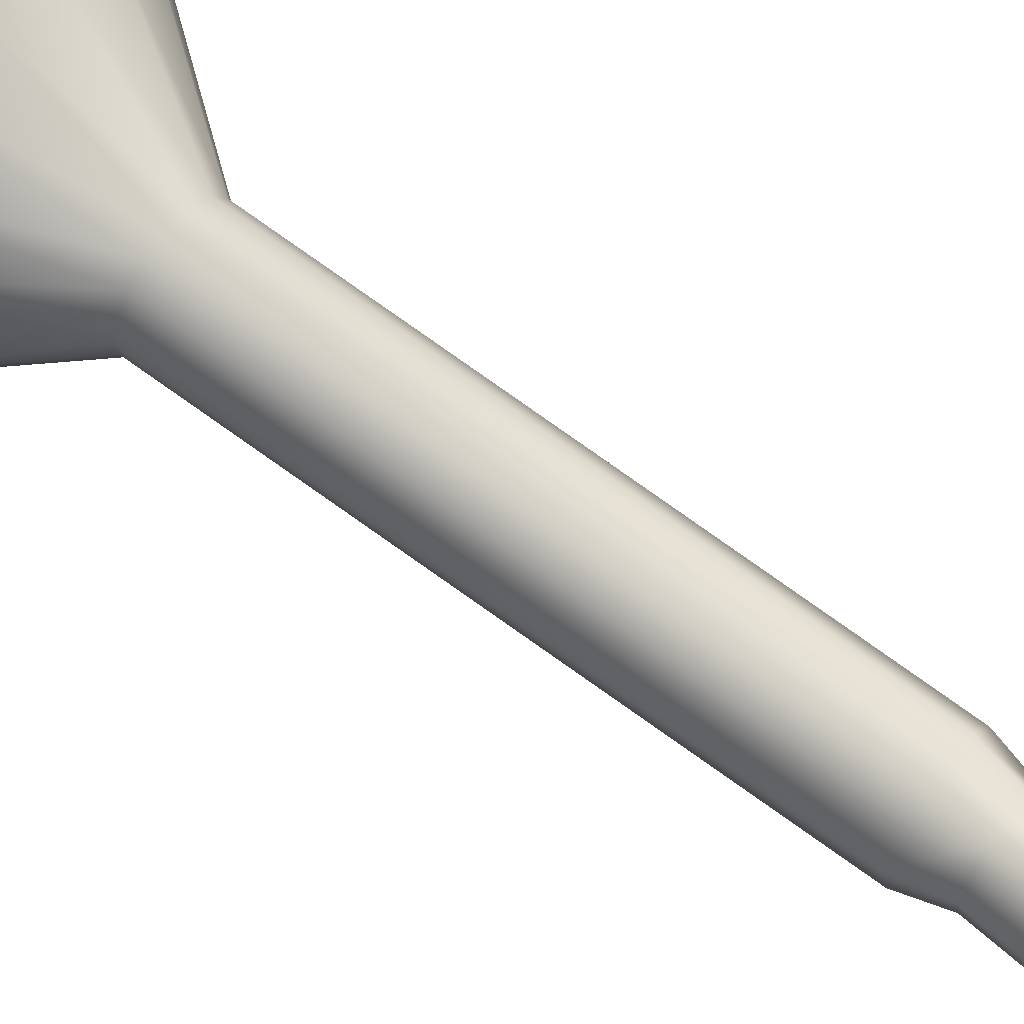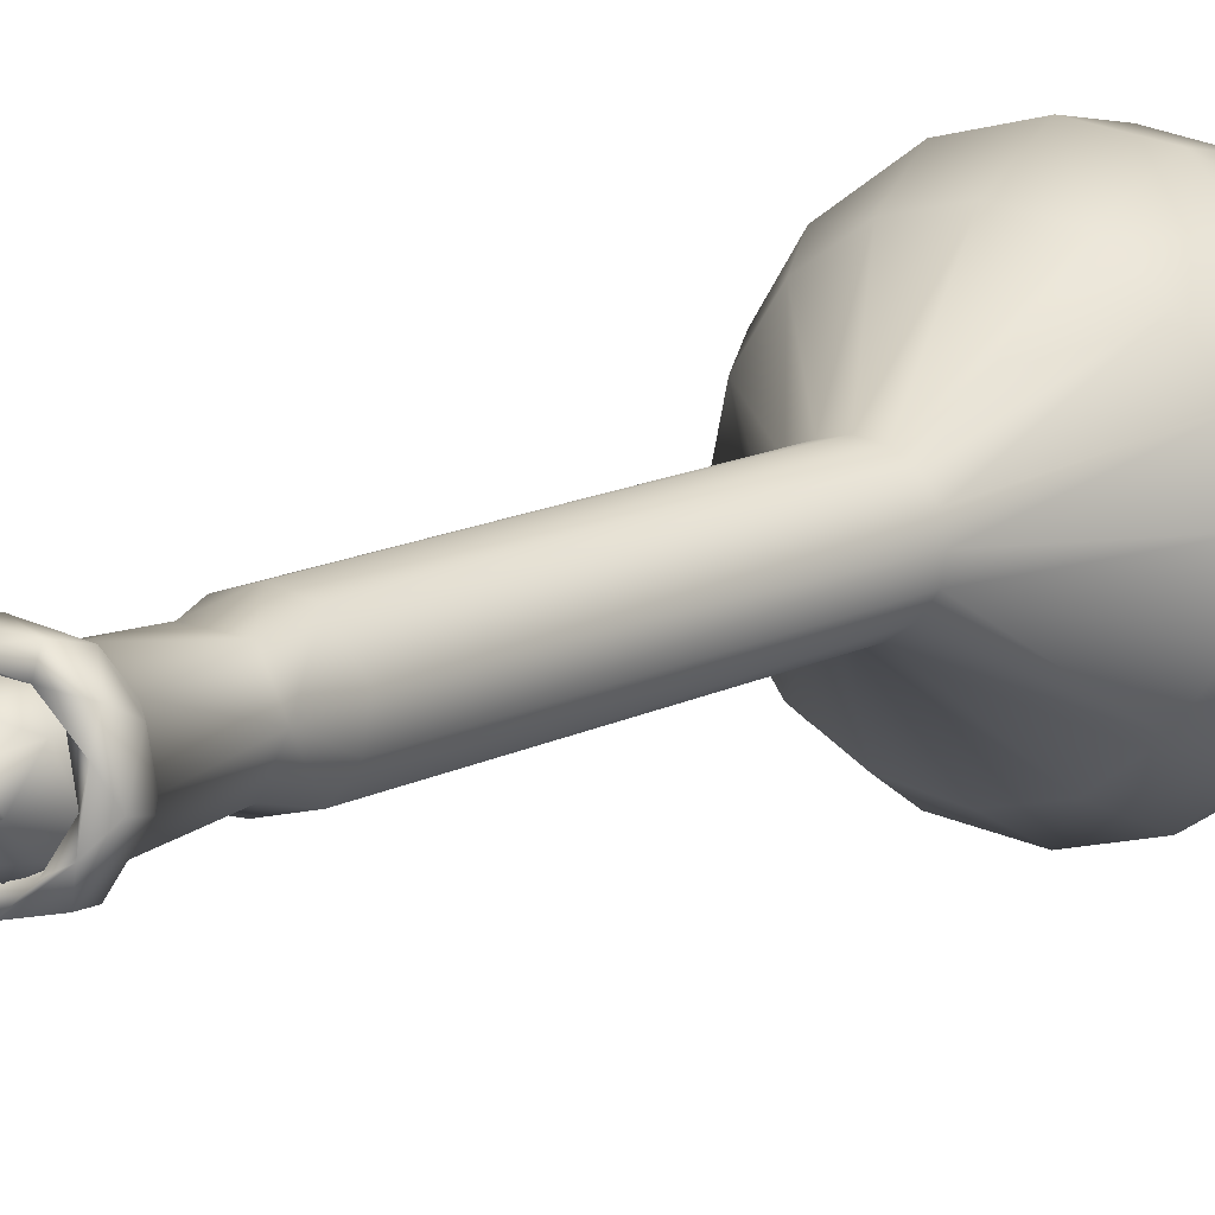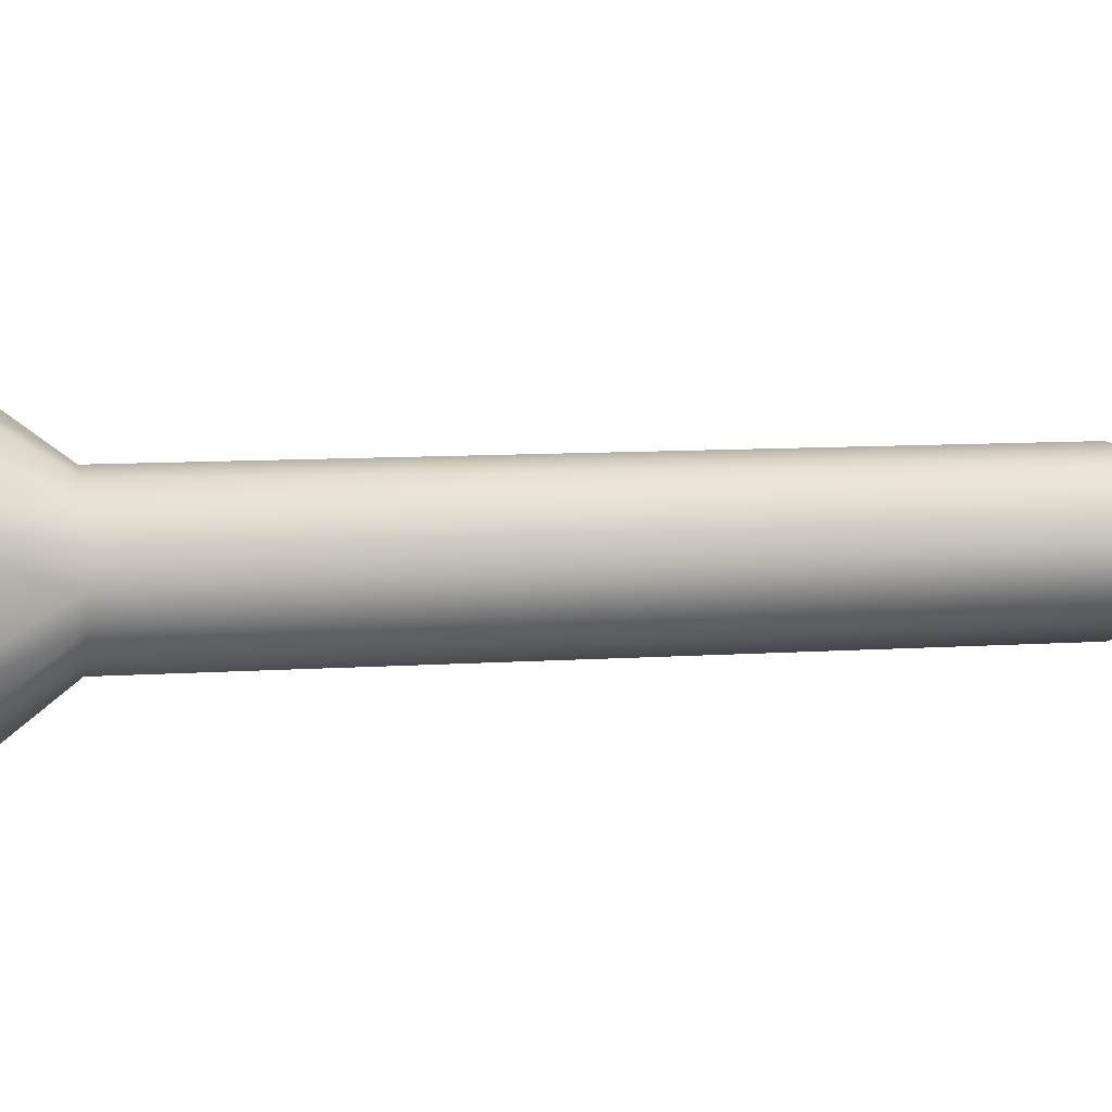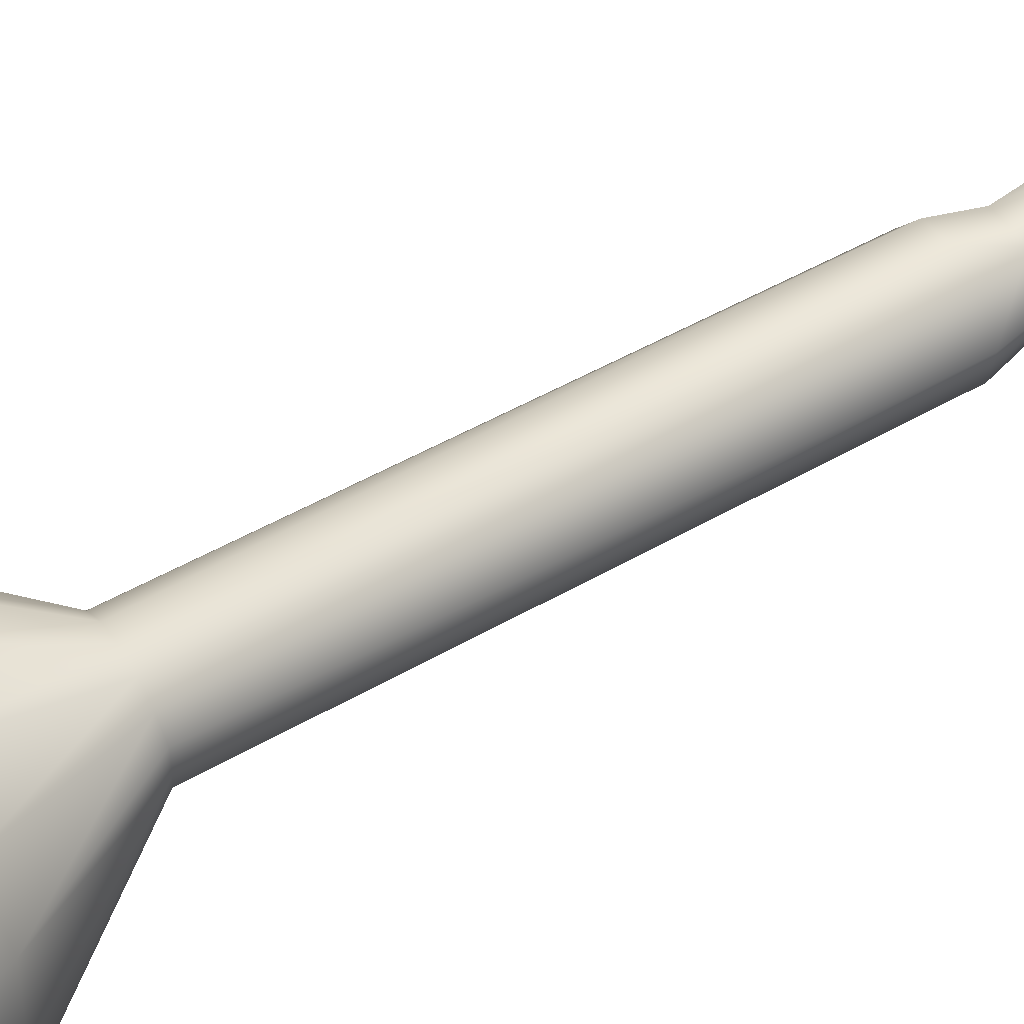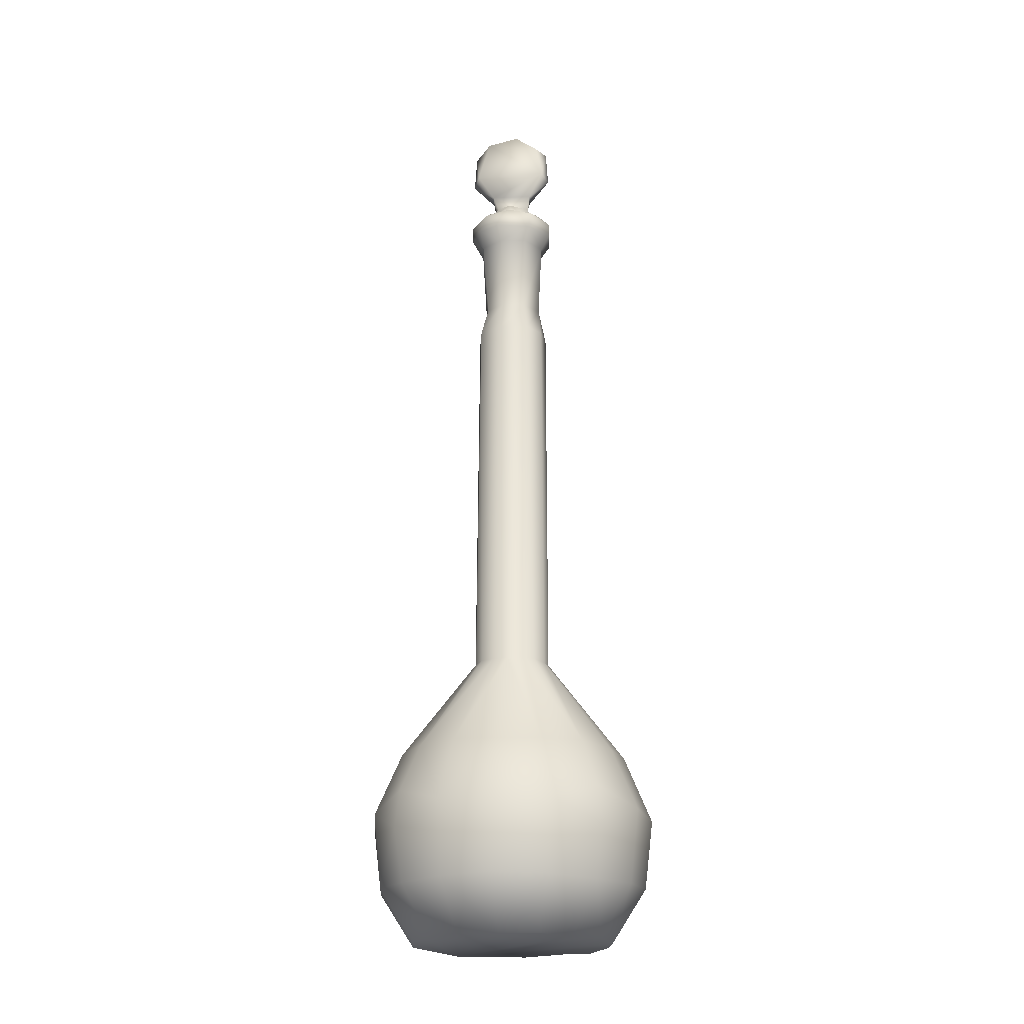
<metadata>
{"format":"obj","ext":"obj","renderer":"f3d","projection":"perspective","resolution":1024,"background":"white","views":[{"elev":63.7,"azim":127.8,"up":"+Z"},{"elev":9.2,"azim":-149.8,"up":"+Z"},{"elev":10.4,"azim":80.5,"up":"+Z"},{"elev":54.7,"azim":59.1,"up":"+Z"},{"elev":-20.4,"azim":-172.1,"up":"+Y"}]}
</metadata>
<code>
o glass3_lowpoly
v -0.1995 0.01609 -0.4816
v -0.3529 0.004992 -0.3706
v -0.4831 0.01933 -0.2101
v -0.5198 0.01069 -0
v -0.4816 0.01609 0.1995
v -0.3711 0.005862 0.3537
v 0.1995 0.01609 0.4816
v 0.3529 0.004992 0.3706
v 0.4831 0.01933 0.2101
v 0.5198 0.01069 0
v 0.4816 0.01609 -0.1995
v -0 0.01069 0.5198
v 0.2101 0.01933 -0.4831
v 0 0.01069 -0.5198
v -0.2101 0.01933 0.4831
v 0.3711 0.005862 -0.3537
v -0.2674 0.2791 -0.6454
v -0.4923 0.2711 -0.4885
v -0.6433 0.2781 -0.2684
v -0.6454 0.2791 0.2674
v -0.4885 0.2711 0.4923
v -0.2684 0.2781 0.6433
v -0.004523 0.2858 0.6988
v 0.2674 0.2791 0.6454
v 0.4923 0.2711 0.4885
v 0.6433 0.2781 0.2684
v 0.6454 0.2791 -0.2674
v 0.4885 0.2711 -0.4923
v 0.2684 0.2781 -0.6433
v 0.004523 0.2858 -0.6988
v -0.6988 0.2858 -0.004523
v 0.6988 0.2858 0.004523
v -0.2823 0.6463 -0.6815
v -0.5242 0.5405 -0.5242
v -0.6864 0.6535 -0.2773
v -0.7404 0.6359 0.006375
v -0.6832 0.6565 0.2773
v -0.5242 0.5405 0.5242
v 0.00114 0.6465 0.7404
v 0.2773 0.6565 0.6832
v 0.5242 0.5405 0.5242
v 0.6864 0.6535 0.2773
v 0.7404 0.6359 -0.006375
v 0.6832 0.6565 -0.2773
v 0.5242 0.5405 -0.5242
v 0.2773 0.6535 -0.6864
v -0.01212 0.6462 -0.7401
v -0.5056 0.7335 -0.5056
v -0.5056 0.7335 0.5056
v -0.2774 0.6359 0.6864
v 0.5056 0.7335 0.5056
v 0.5056 0.7335 -0.5056
v -0.2262 0.9728 -0.5571
v -0.5529 0.9742 -0.229
v -0.6013 0.9728 -0.004185
v -0.5534 0.9771 0.2272
v -0.4221 0.9852 0.4154
v -0.234 0.9728 0.5539
v -0.00188 0.9771 0.5982
v 0.4217 0.9771 0.4243
v 0.5426 0.9938 0.2248
v 0.6065 0.963 -0
v 0.5534 0.9771 -0.2272
v 0.4176 0.9857 -0.4216
v 0.2223 0.9852 -0.5489
v 0.002428 0.9675 -0.6033
v -0.4216 0.9857 -0.4176
v 0.2272 0.9771 0.5534
v -0.07381 1.502 -0.186
v -0.1404 1.504 -0.1431
v -0.1865 1.497 -0.07727
v -0.2007 1.501 -0.001217
v -0.1428 1.501 0.1411
v -0.07793 1.501 0.185
v -0.001217 1.501 0.2007
v 0.07568 1.501 0.1859
v 0.1411 1.501 0.1428
v 0.1859 1.504 0.07495
v 0.186 1.502 -0.07381
v 0.1431 1.504 -0.1404
v 0.07409 1.499 -0.1875
v -0.1859 1.501 0.07568
v 0.2011 1.498 -0.001952
v -0.001952 1.498 -0.2011
v -0.1102 3.478 -0.1618
v -0.1785 3.473 -0.07392
v -0.1086 3.476 0.1636
v 0.000877 3.474 0.193
v 0.1096 3.476 0.1629
v 0.1628 3.482 -0.1087
v 0.03698 3.473 -0.1934
v -0.1921 3.47 0.04063
v 0.1927 3.476 0.03768
v 0.02986 3.634 -0.1515
v -0.08603 3.634 -0.1283
v -0.1574 3.647 0
v -0.08603 3.634 0.1283
v 0.06031 3.636 0.1468
v 0.1526 3.631 0.02808
v 0.1262 3.631 -0.08842
v 0.03914 4.037 -0.1789
v -0.0981 4.041 -0.1551
v -0.181 4.039 -0.03601
v -0.15 4.041 0.1057
v -0.03439 4.039 0.1802
v 0.1031 4.039 0.1517
v 0.1778 4.037 0.0386
v 0.156 4.039 -0.0962
v 0.05112 4.115 -0.2273
v -0.1257 4.11 -0.196
v -0.2273 4.115 -0.05112
v -0.2119 4.114 0.08776
v -0.1251 4.11 0.1946
v 0.04374 4.113 0.2289
v 0.1965 4.115 0.128
v 0.2269 4.113 -0.04514
v 0.1622 4.114 -0.1622
v -0.1346 4.198 -0.1911
v -0.2305 4.196 -0.03885
v -0.1946 4.198 0.1267
v -0.08802 4.197 0.2125
v 0.05389 4.197 0.2273
v 0.1931 4.197 0.129
v 0.2312 4.196 -0.04427
v 0.1264 4.197 -0.1967
v -0.01182 4.22 -0.2133
v -0.1627 4.225 -0.1087
v -0.189 4.225 0.04479
v -0.08747 4.226 0.1489
v 0.0784 4.226 0.1856
v 0.1995 4.226 -0.01034
v 0.102 4.225 -0.1653
v -0.09037 4.218 -0.1417
v -0.1641 4.218 -0.03644
v -0.1418 4.218 0.09022
v 0.03638 4.218 0.1641
v 0.1651 4.218 0.003612
v 0.1418 4.218 -0.09028
v 0.03638 4.218 -0.1641
v 0.1392 4.218 0.0929
v 0.02097 3.631 -0.1189
v -0.08822 3.635 -0.08793
v -0.1188 3.634 0.02375
v -0.06898 3.636 0.09873
v 0.01926 3.634 0.1194
v 0.1148 3.629 0.05053
v 0.09976 3.636 -0.06894
v -0.0841 3.483 -0.1254
v -0.148 3.483 0.02971
v -0.08367 3.483 0.1257
v 0.02971 3.483 0.148
v 0.1481 3.484 0.02808
v 0.1261 3.477 -0.08302
v 0.03033 3.488 -0.1479
v -0.1374 3.481 -0.0561
v 0.1048 3.482 0.1048
v 0.02854 1.561 -0.1578
v -0.1201 1.557 -0.1125
v -0.1572 1.559 0.03204
v -0.08854 1.559 0.1338
v 0.05831 1.565 0.1517
v 0.1641 1.561 0.00851
v 0.1117 1.557 -0.1117
v 0.04496 1.358 -0.2467
v -0.1451 1.344 -0.2171
v -0.2499 1.354 -0.04705
v -0.236 1.345 0.09777
v -0.137 1.349 0.2173
v 1e-06 1.345 0.2555
v 0.1483 1.349 0.2098
v 0.2499 1.354 0.04705
v 0.207 1.358 -0.1443
v -0.3638 1.006 -0.3678
v -0.4832 0.9976 -0.1991
v -0.5267 0.9918 0.003383
v -0.4876 0.9867 0.2047
v -0.3608 1.016 0.3608
v -0.1984 0.9918 0.4879
v 0.1954 1.006 0.479
v 0.3749 0.9918 0.3701
v 0.4777 1.007 0.1939
v 0.5226 0.9976 -0.000913
v 0.4895 0.9867 -0.2
v 0.3735 0.9984 -0.3645
v 0.2005 1.006 -0.4769
v -0.1938 0.9984 -0.4846
v 0.0025 0.9867 -0.5288
v 1e-06 0.9953 0.5226
v -0.2688 0.6546 -0.6348
v 1e-06 0.7292 -0.665
v -0.4889 0.6448 -0.4908
v -0.6143 0.7292 -0.2545
v -0.6928 0.6345 -0.006667
v -0.6445 0.6446 0.2533
v -0.4702 0.7292 0.4702
v -0.2713 0.6345 0.6376
v 1e-06 0.7292 0.665
v 0.2545 0.7292 0.6143
v 0.4878 0.6445 0.4878
v 0.6143 0.7292 0.2545
v 0.6927 0.6448 0.001324
v 0.6143 0.7292 -0.2545
v 0.4702 0.7292 -0.4702
v 0.2545 0.7292 -0.6143
v 1e-06 0.5409 -0.6957
v -0.6427 0.5409 -0.2662
v -0.4919 0.5409 0.4919
v 1e-06 0.5409 0.6957
v 0.2662 0.5409 0.6427
v 0.6427 0.5409 0.2662
v 0.6427 0.5409 -0.2662
v 0.4919 0.5409 -0.4919
v 0.2662 0.5409 -0.6427
v -0.2497 0.3066 -0.6123
v -0.4661 0.3013 -0.4657
v -0.6088 0.2955 -0.2479
v -0.6607 0.3096 0.003761
v -0.6086 0.3013 0.2524
v -0.2479 0.2955 0.6089
v 0.003762 0.3096 0.6607
v 0.2474 0.2939 0.6068
v 0.4667 0.3008 0.4667
v 0.6118 0.3096 0.2493
v 0.6589 0.3013 -0.000247
v 0.4657 0.3013 -0.4661
v 0.2479 0.2955 -0.6089
v 1e-06 0.3022 -0.6574
v -0.4657 0.3013 0.4661
v 0.6086 0.3013 -0.2524
v -0.3599 0.04199 -0.3506
v -0.4653 0.04492 -0.1927
v -0.5036 0.04177 -0
v -0.4651 0.04609 0.1991
v -0.3502 0.04142 0.3597
v -0.1927 0.04492 0.4653
v 1e-06 0.04135 0.5032
v 0.3546 0.04243 0.3546
v 0.4692 0.04719 0.1944
v 0.5017 0.04107 -0.006726
v 0.4651 0.04609 -0.1991
v 0.3502 0.04142 -0.3597
v 0.1927 0.04492 -0.4653
v -0.1991 0.04609 -0.4651
v 1e-06 0.04107 -0.503
v 0.1986 0.0431 0.4626
f 46 52 45
f 35 48 34
f 42 51 41
f 50 49 38
f 84 91 81
f 77 89 76
f 83 93 78
f 82 92 72
f 74 87 73
f 98 105 97
f 89 98 88
f 108 116 107
f 97 104 96
f 108 117 116
f 105 113 104
f 106 114 105
f 107 115 106
f 113 121 120
f 109 125 117
f 126 132 125
f 118 127 126
f 124 131 123
f 120 128 119
f 121 129 120
f 132 139 138
f 127 133 126
f 128 135 134
f 134 142 133
f 137 146 140
f 135 143 134
f 129 144 135
f 163 172 162
f 156 161 151
f 155 158 148
f 153 162 152
f 153 163 162
f 159 166 158
f 172 184 183
f 165 173 186
f 193 206 192
f 201 210 200
f 196 207 195
f 190 189 205
f 199 209 198
f 8 7 12 15 6 5 4 3 2 1 14 13 16 11 10 9
f 28 16 13 29
f 22 15 12 23
f 17 30 14 1
f 29 13 14 30
f 24 23 12 7
f 17 1 2 18
f 24 7 8 25
f 18 2 3 19
f 25 8 9 26
f 19 3 4 31
f 26 9 10 32
f 20 31 4 5
f 27 32 10 11
f 20 5 6 21
f 27 11 16 28
f 21 6 15 22
f 41 40 24 25
f 34 18 19 35
f 41 25 26 42
f 35 19 31 36
f 42 26 32 43
f 36 31 20 37
f 43 32 27 44
f 38 37 20 21
f 45 44 27 28
f 38 21 22 50
f 45 28 29 46
f 50 22 23 39
f 47 30 17 33
f 46 29 30 47
f 39 23 24 40
f 34 33 17 18
f 55 36 37 56
f 62 43 44 63
f 34 48 33
f 41 51 40
f 38 49 37
f 45 52 44
f 56 37 49 57
f 63 44 52 64
f 58 57 49 50
f 64 52 46 65
f 58 50 39 59
f 53 66 47 33
f 66 65 46 47
f 59 39 40 68
f 53 33 48 67
f 68 40 51 60
f 67 48 35 54
f 60 51 42 61
f 55 54 35 36
f 62 61 42 43
f 81 80 64 65
f 74 58 59 75
f 84 66 53 69
f 84 81 65 66
f 75 59 68 76
f 69 53 67 70
f 76 68 60 77
f 71 70 67 54
f 77 60 61 78
f 71 54 55 72
f 83 78 61 62
f 72 55 56 82
f 83 62 63 79
f 82 56 57 73
f 79 63 64 80
f 73 57 58 74
f 87 74 75 88
f 91 84 69 85
f 88 75 76 89
f 86 85 70 71
f 69 70 85
f 89 77 78 93
f 86 71 72 92
f 93 83 79 90
f 92 82 73 87
f 91 90 80 81
f 79 80 90
f 96 95 85 86
f 98 89 93 99
f 99 93 90 100
f 86 92 96
f 96 92 87 97
f 94 100 90 91
f 97 87 88 98
f 95 94 91 85
f 102 101 94 95
f 103 102 95 96
f 98 106 105
f 106 98 99 107
f 108 107 99 100
f 96 104 103
f 101 108 100 94
f 97 105 104
f 117 108 101 109
f 104 113 112
f 110 109 101 102
f 105 114 113
f 110 102 103 111
f 106 115 114
f 112 111 103 104
f 107 116 115
f 124 123 115 116
f 119 111 112 120
f 124 116 117 125
f 112 113 120
f 121 113 114 122
f 126 109 110 118
f 122 114 115 123
f 109 126 125
f 118 110 111 119
f 131 124 125 132
f 128 129 135
f 122 123 130
f 118 119 127
f 123 131 130
f 119 128 127
f 120 129 128
f 130 129 121 122
f 141 139 133 142
f 131 132 138
f 129 130 136
f 126 133 139
f 132 126 139
f 130 140 136
f 127 134 133
f 130 131 140
f 127 128 134
f 131 137 140
f 131 138 137
f 149 143 144 150
f 146 145 136 140
f 146 137 138 147
f 134 143 142
f 147 138 139 141
f 135 144 143
f 145 144 129 136
f 154 153 147 141
f 150 144 145 151
f 154 141 142 148
f 151 145 146 156
f 155 142 143 149
f 142 155 148
f 146 152 156
f 152 146 147 153
f 162 161 156 152
f 158 155 149 159
f 159 149 150 160
f 163 153 154 157
f 160 150 151 161
f 157 154 148 158
f 172 163 157 164
f 166 175 174
f 168 160 161 169
f 165 164 157 158
f 170 161 162 171
f 161 170 169
f 158 166 165
f 167 159 160 168
f 159 167 166
f 162 172 171
f 175 166 167 176
f 171 182 181
f 182 171 172 183
f 177 176 167 168
f 185 184 172 164
f 168 178 177
f 178 168 169 188
f 186 187 164 165
f 179 188 169 170
f 164 187 185
f 173 165 166 174
f 170 180 179
f 180 170 171 181
f 202 183 184 203
f 195 177 178 196
f 203 184 185 204
f 197 196 178 188
f 190 187 186 189
f 204 185 187 190
f 197 188 179 198
f 189 186 173 191
f 198 179 180 199
f 191 173 174 192
f 200 199 180 181
f 192 174 175 193
f 200 181 182 201
f 194 193 175 176
f 201 182 183 202
f 195 194 176 177
f 220 208 209 221
f 211 202 203 212
f 202 211 201
f 195 207 194
f 212 203 204 213
f 213 204 190 205
f 196 197 208
f 208 197 198 209
f 214 189 191 215
f 192 206 191
f 200 210 199
f 222 221 209 199
f 215 191 206 216
f 222 199 210 223
f 216 206 193 217
f 223 210 201 224
f 217 193 194 218
f 224 201 211 229
f 218 194 207 228
f 229 211 212 225
f 228 207 196 219
f 225 212 213 226
f 219 196 208 220
f 214 227 205 189
f 226 213 205 227
f 238 223 224 239
f 232 217 218 233
f 239 224 229 240
f 233 218 228 234
f 240 229 225 241
f 234 228 219 235
f 241 225 226 242
f 236 235 219 220
f 244 227 214 243
f 244 242 226 227
f 236 220 221 245
f 243 214 215 230
f 245 221 222 237
f 230 215 216 231
f 238 237 222 223
f 232 231 216 217
f 244 243 230 231 232 233 234 235 236 245 237 238 239 240 241 242
o lid3_lowpoly
v -0.07441 3.648 -0.1059
v -0.09833 3.648 0.0801
v 0.07441 3.648 0.1059
v 0.09833 3.648 -0.0801
v -0.1067 4.203 -0.1155
v -0.1511 4.2 -0.03099
v -0.1315 4.245 0.07647
v 0.02896 4.202 0.1631
v 0.1067 4.203 0.1155
v 0.1511 4.2 0.03099
v 0.08651 4.203 -0.1368
v -0.02896 4.202 -0.1631
v -0.08651 4.203 0.1368
v 0.1315 4.245 -0.07645
v -0.09933 4.313 -0.03443
v 0.004904 4.301 0.1232
v 0.09954 4.314 0.03233
v -0.0048 4.301 -0.1231
v -0.07361 4.317 0.05412
v 0.07158 4.315 -0.06035
v -0.1112 4.4 -0.03946
v 0.1105 4.399 0.04249
v 0.1041 4.403 -0.05035
v -0.1027 4.403 0.05036
v -0.2197 4.51 -0.001093
v 0.1944 4.547 0.04964
v 0.1944 4.548 -0.04962
v -0.1861 4.547 -0.04965
v -0.1861 4.548 0.04963
v 0.2268 4.506 0.00097
v -0.1548 4.717 -0.04967
v 0.2139 4.697 0.001109
v -0.2075 4.693 -0.001332
v 0.1615 4.719 0.0496
v 0.1298 4.765 -0.04932
v -0.1206 4.77 0.04911
v 0.02374 4.803 0.04669
v -0.03314 4.803 -0.04763
f 247 246 249 248
f 252 260 251
f 259 262 255
f 253 261 258
f 257 263 256
f 261 264 252
f 263 265 259
f 267 268 275
f 266 269 270
f 275 271 267
f 270 273 266
f 276 283 280
f 253 258 247 248
f 248 255 254
f 246 247 251
f 248 249 255
f 247 252 251
f 249 259 255
f 247 258 252
f 249 256 259
f 257 256 249 246
f 263 257 250 260
f 246 250 257
f 248 254 253
f 246 251 250
f 258 261 252
f 256 263 259
f 261 253 254 262
f 269 266 260 264
f 250 251 260
f 254 255 262
f 260 265 263
f 252 264 260
f 259 265 262
f 267 269 264 262
f 262 264 261
f 268 267 262 265
f 268 265 260 266
f 274 269 267 271
f 273 272 268 266
f 275 268 272
f 270 269 274
f 280 272 273 276
f 277 279 271 275
f 278 276 273 270
f 281 274 271 279
f 277 275 272 280
f 278 270 274 281
f 281 283 276 278
f 280 282 279 277
f 283 282 280
f 281 279 282
f 282 283 281

</code>
